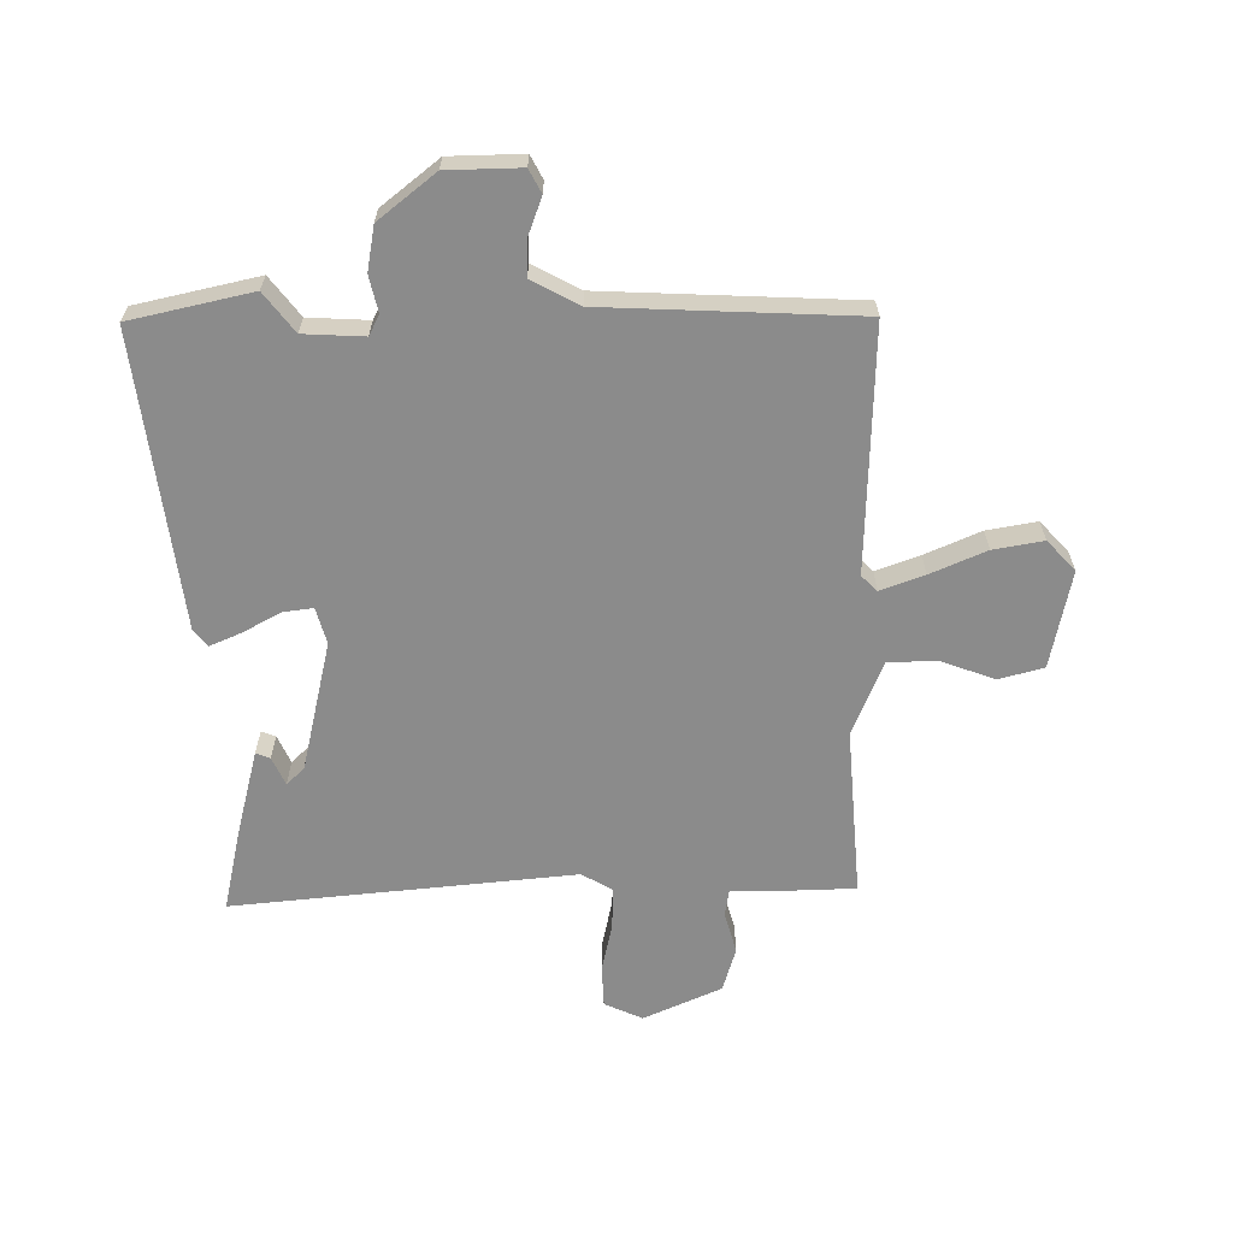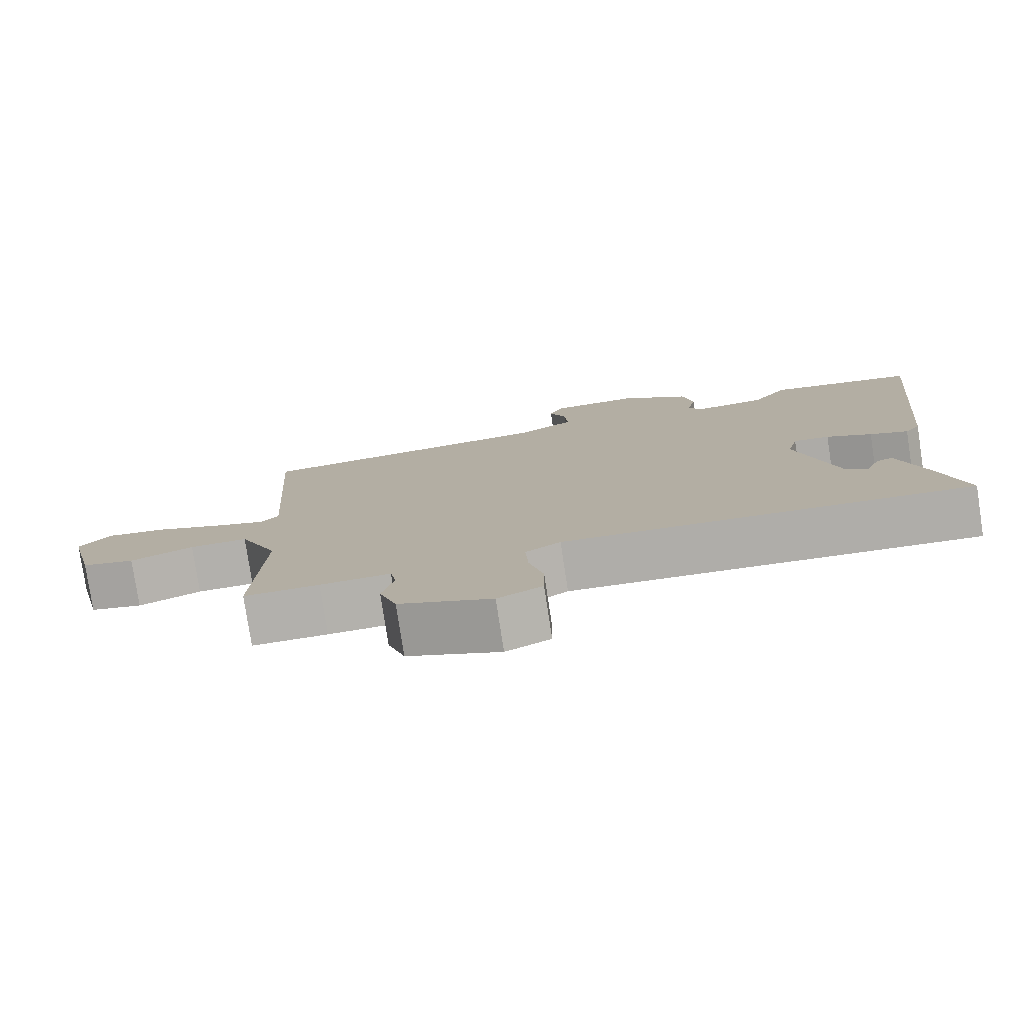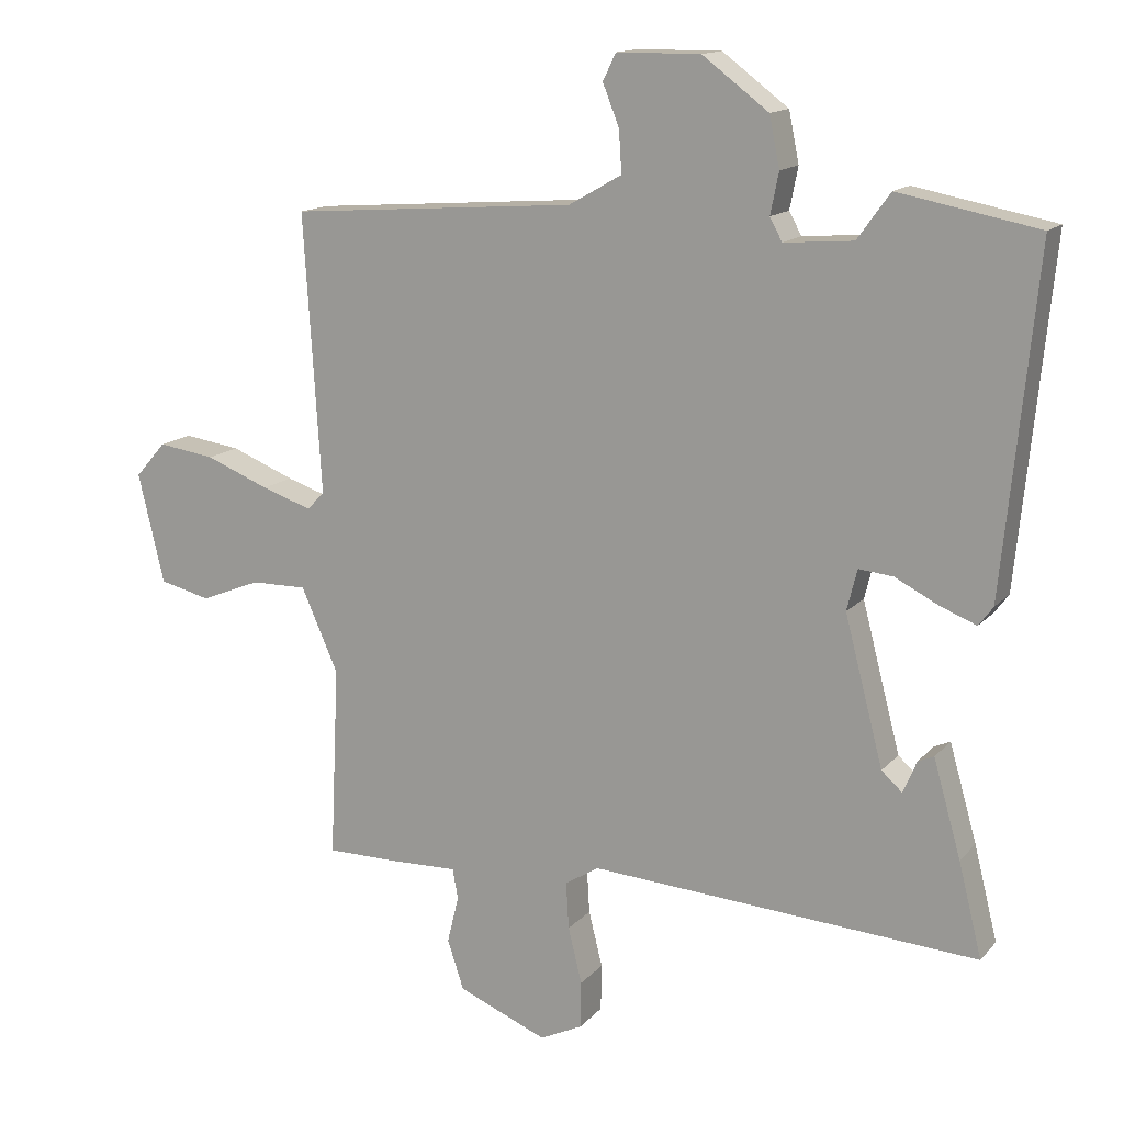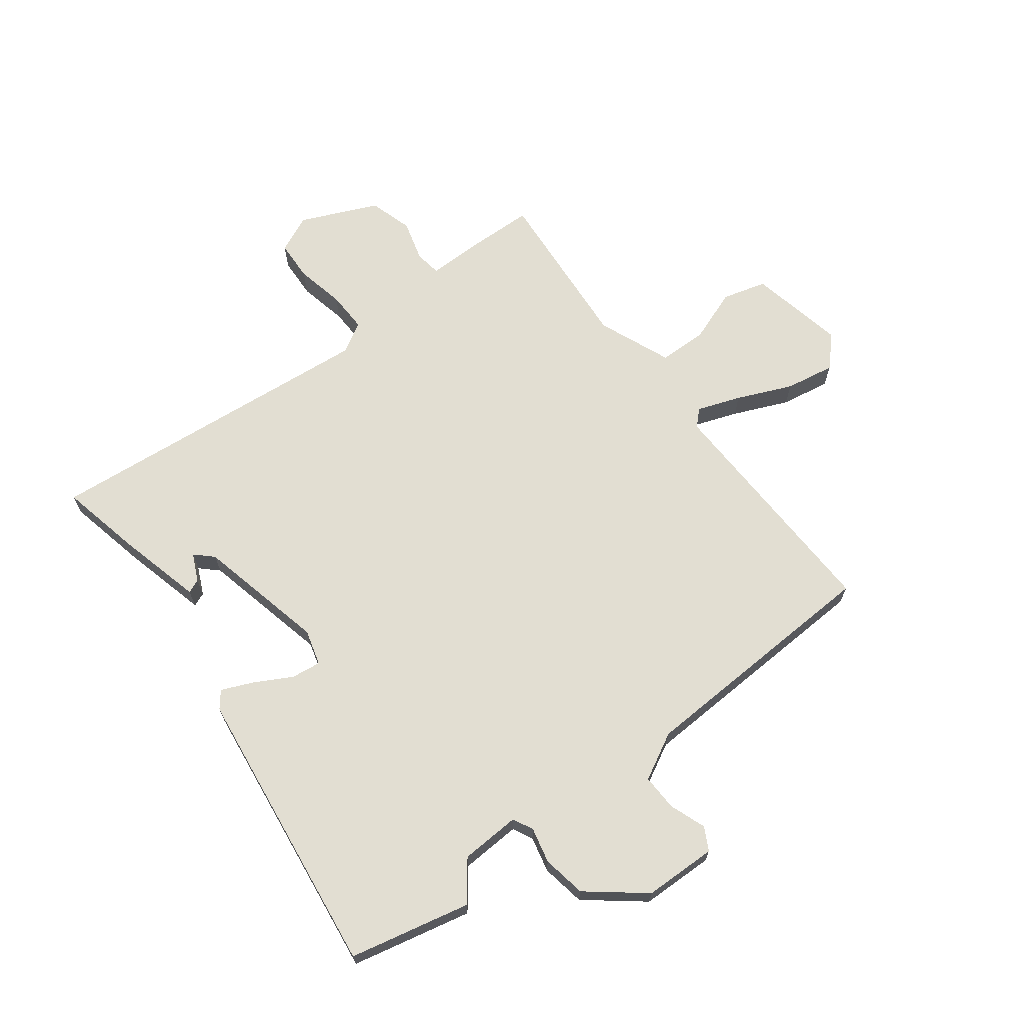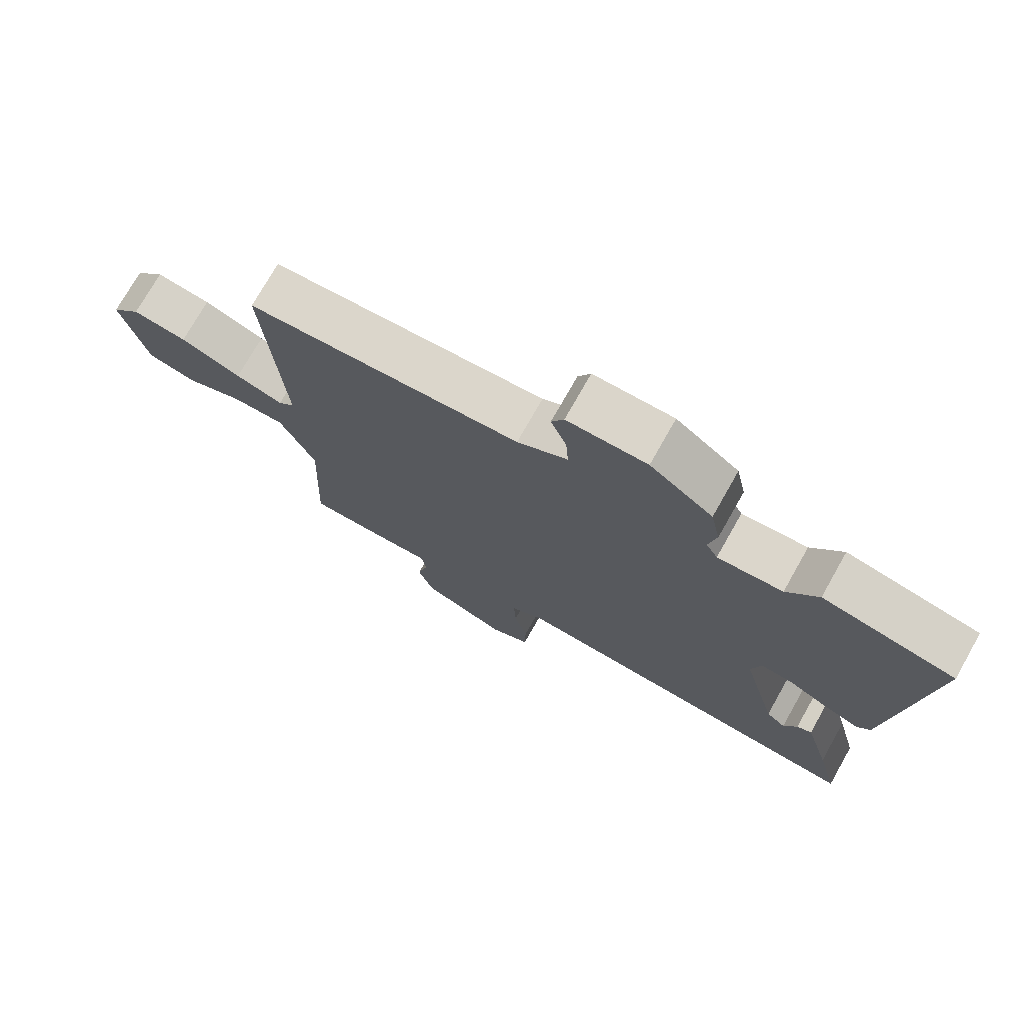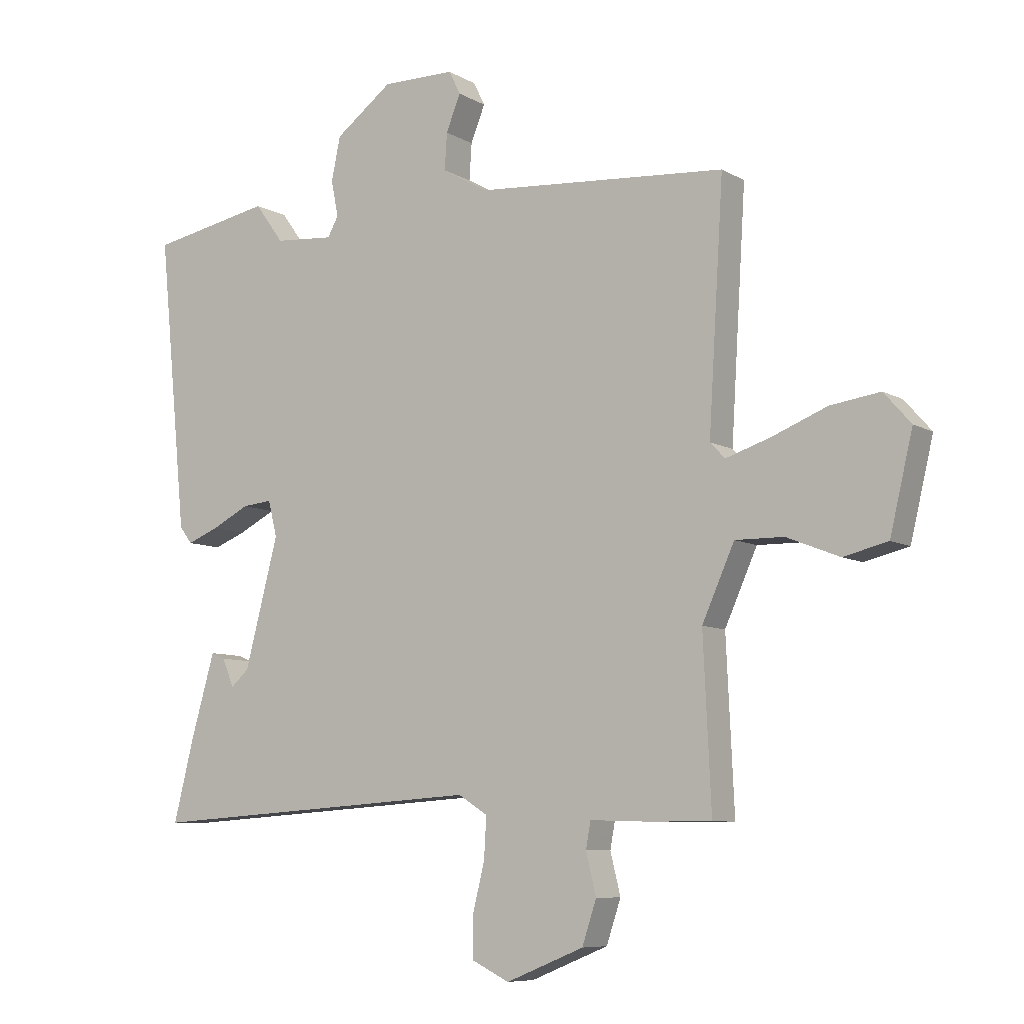
<metadata>
{"format":"obj","ext":"obj","renderer":"f3d","projection":"perspective","resolution":1024,"background":"white","views":[{"elev":-63.9,"azim":2.2,"up":"+Y"},{"elev":-78.6,"azim":-171.3,"up":"+Z"},{"elev":14.3,"azim":-154.3,"up":"+Z"},{"elev":67.9,"azim":-35.4,"up":"+Y"},{"elev":74.4,"azim":-150.5,"up":"+Z"},{"elev":-7.9,"azim":33.1,"up":"+Z"}]}
</metadata>
<code>
v -0.522 0.07 -0.493
v -0.488 0.07 -0.357
v -0.448 0.07 -0.217
v -0.425 0.07 -0.227
v -0.405 0.07 -0.274
v -0.375 0.07 -0.247
v -0.319 0.07 -0.033
v -0.334 0.07 0.027
v -0.384 0.07 0.022
v -0.447 0.07 -0.01
v -0.5 0.07 -0.031
v -0.521 0.07 -0.003
v -0.569 0.07 0.487
v -0.366 0.07 0.526
v -0.318 0.07 0.46
v -0.218 0.07 0.452
v -0.2 0.07 0.485
v -0.212 0.07 0.545
v -0.197 0.07 0.618
v -0.101 0.07 0.69
v 0.021 0.07 0.689
v 0.04 0.07 0.65
v 0.016 0.07 0.59
v 0.012 0.07 0.529
v 0.089 0.07 0.485
v 0.508 0.07 0.454
v 0.483 0.07 0.049
v 0.508 0.07 0.023
v 0.581 0.07 0.047
v 0.674 0.07 0.084
v 0.757 0.07 0.096
v 0.802 0.07 0.045
v 0.764 0.07 -0.115
v 0.69 0.07 -0.133
v 0.602 0.07 -0.098
v 0.521 0.07 -0.097
v 0.467 0.07 -0.218
v 0.48 0.07 -0.498
v 0.375 0.07 -0.498
v 0.277 0.07 -0.495
v 0.269 0.07 -0.539
v 0.286 0.07 -0.608
v 0.262 0.07 -0.68
v 0.132 0.07 -0.733
v 0.07 0.07 -0.703
v 0.069 0.07 -0.635
v 0.089 0.07 -0.554
v 0.093 0.07 -0.486
v 0.044 0.07 -0.455
v -0.522 0 -0.493
v -0.488 0 -0.357
v -0.448 0 -0.217
v -0.425 0 -0.227
v -0.405 0 -0.274
v -0.375 0 -0.247
v -0.319 0 -0.033
v -0.334 0 0.027
v -0.384 0 0.022
v -0.447 0 -0.01
v -0.5 0 -0.031
v -0.521 0 -0.003
v -0.569 0 0.487
v -0.366 0 0.526
v -0.318 0 0.46
v -0.218 0 0.452
v -0.2 0 0.485
v -0.212 0 0.545
v -0.197 0 0.618
v -0.101 0 0.69
v 0.021 0 0.689
v 0.04 0 0.65
v 0.016 0 0.59
v 0.012 0 0.529
v 0.089 0 0.485
v 0.508 0 0.454
v 0.483 0 0.049
v 0.508 0 0.023
v 0.581 0 0.047
v 0.674 0 0.084
v 0.757 0 0.096
v 0.802 0 0.045
v 0.764 0 -0.115
v 0.69 0 -0.133
v 0.602 0 -0.098
v 0.521 0 -0.097
v 0.467 0 -0.218
v 0.48 0 -0.498
v 0.375 0 -0.498
v 0.277 0 -0.495
v 0.269 0 -0.539
v 0.286 0 -0.608
v 0.262 0 -0.68
v 0.132 0 -0.733
v 0.07 0 -0.703
v 0.069 0 -0.635
v 0.089 0 -0.554
v 0.093 0 -0.486
v 0.044 0 -0.455
f 45 46 47
f 44 45 47
f 43 44 47
f 42 43 47
f 41 42 47
f 40 41 47 48
f 40 48 49
f 39 40 49
f 38 39 49
f 37 38 49
f 33 34 35
f 32 33 35
f 31 32 35
f 30 31 35
f 29 30 35
f 28 29 35 36
f 49 1 2
f 37 49 2
f 36 37 2
f 28 36 2
f 27 28 2
f 21 22 23
f 20 21 23
f 19 20 23
f 18 19 23
f 17 18 23
f 16 17 23 24
f 13 14 15
f 12 13 15
f 11 12 15
f 10 11 15
f 9 10 15
f 8 9 15 16
f 16 24 25
f 8 16 25
f 7 8 25
f 2 3 4 5
f 2 5 6
f 27 2 6
f 25 26 27
f 7 25 27
f 6 7 27
f 96 95 94
f 96 94 93
f 96 93 92
f 96 92 91
f 96 91 90
f 97 96 90 89
f 98 97 89
f 98 89 88
f 98 88 87
f 98 87 86
f 84 83 82
f 84 82 81
f 84 81 80
f 84 80 79
f 84 79 78
f 85 84 78 77
f 51 50 98
f 51 98 86
f 51 86 85
f 51 85 77
f 51 77 76
f 72 71 70
f 72 70 69
f 72 69 68
f 72 68 67
f 72 67 66
f 73 72 66 65
f 64 63 62
f 64 62 61
f 64 61 60
f 64 60 59
f 64 59 58
f 65 64 58 57
f 74 73 65
f 74 65 57
f 74 57 56
f 54 53 52 51
f 55 54 51
f 55 51 76
f 76 75 74
f 76 74 56
f 76 56 55
f 1 50 51 2
f 2 51 52 3
f 3 52 53 4
f 4 53 54 5
f 5 54 55 6
f 6 55 56 7
f 7 56 57 8
f 8 57 58 9
f 9 58 59 10
f 10 59 60 11
f 11 60 61 12
f 12 61 62 13
f 13 62 63 14
f 14 63 64 15
f 15 64 65 16
f 16 65 66 17
f 17 66 67 18
f 18 67 68 19
f 19 68 69 20
f 20 69 70 21
f 21 70 71 22
f 22 71 72 23
f 23 72 73 24
f 24 73 74 25
f 25 74 75 26
f 26 75 76 27
f 27 76 77 28
f 28 77 78 29
f 29 78 79 30
f 30 79 80 31
f 31 80 81 32
f 32 81 82 33
f 33 82 83 34
f 34 83 84 35
f 35 84 85 36
f 36 85 86 37
f 37 86 87 38
f 38 87 88 39
f 39 88 89 40
f 40 89 90 41
f 41 90 91 42
f 42 91 92 43
f 43 92 93 44
f 44 93 94 45
f 45 94 95 46
f 46 95 96 47
f 47 96 97 48
f 48 97 98 49
f 49 98 50 1

</code>
